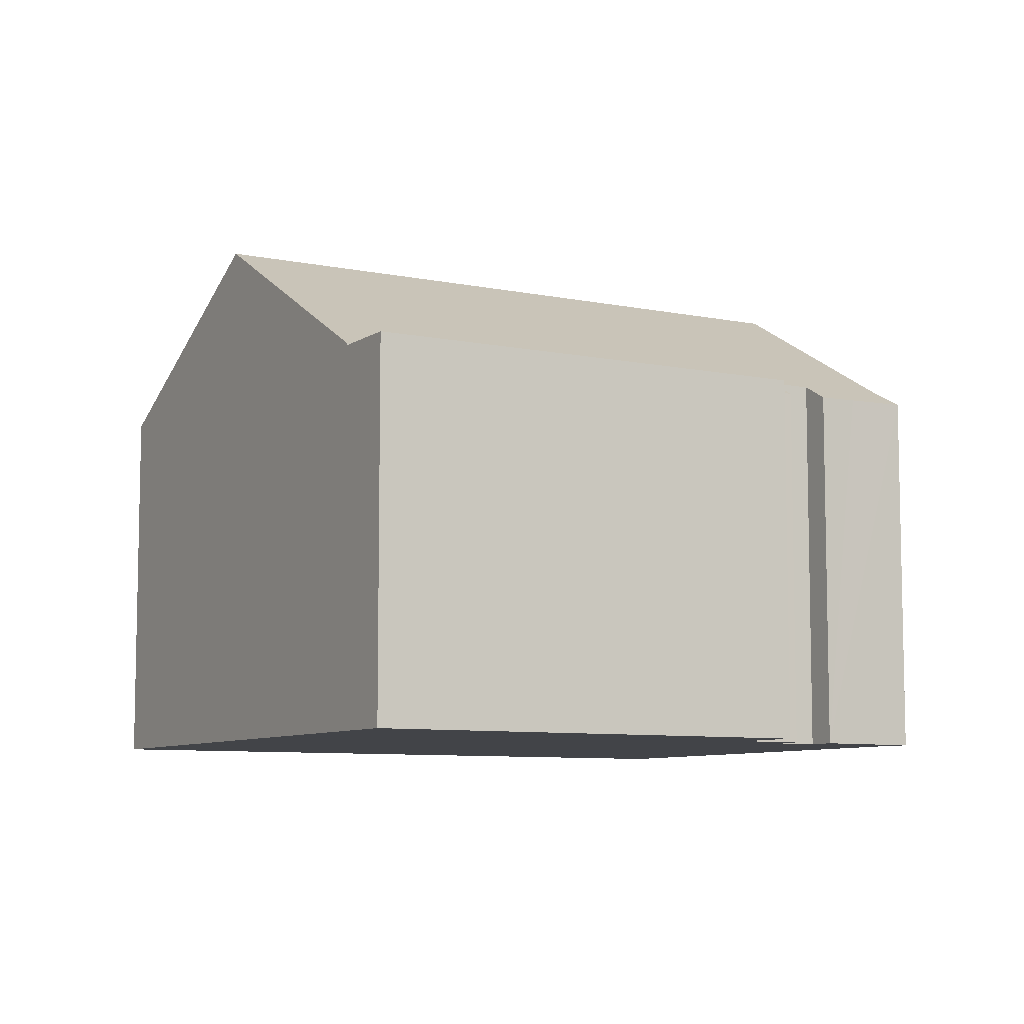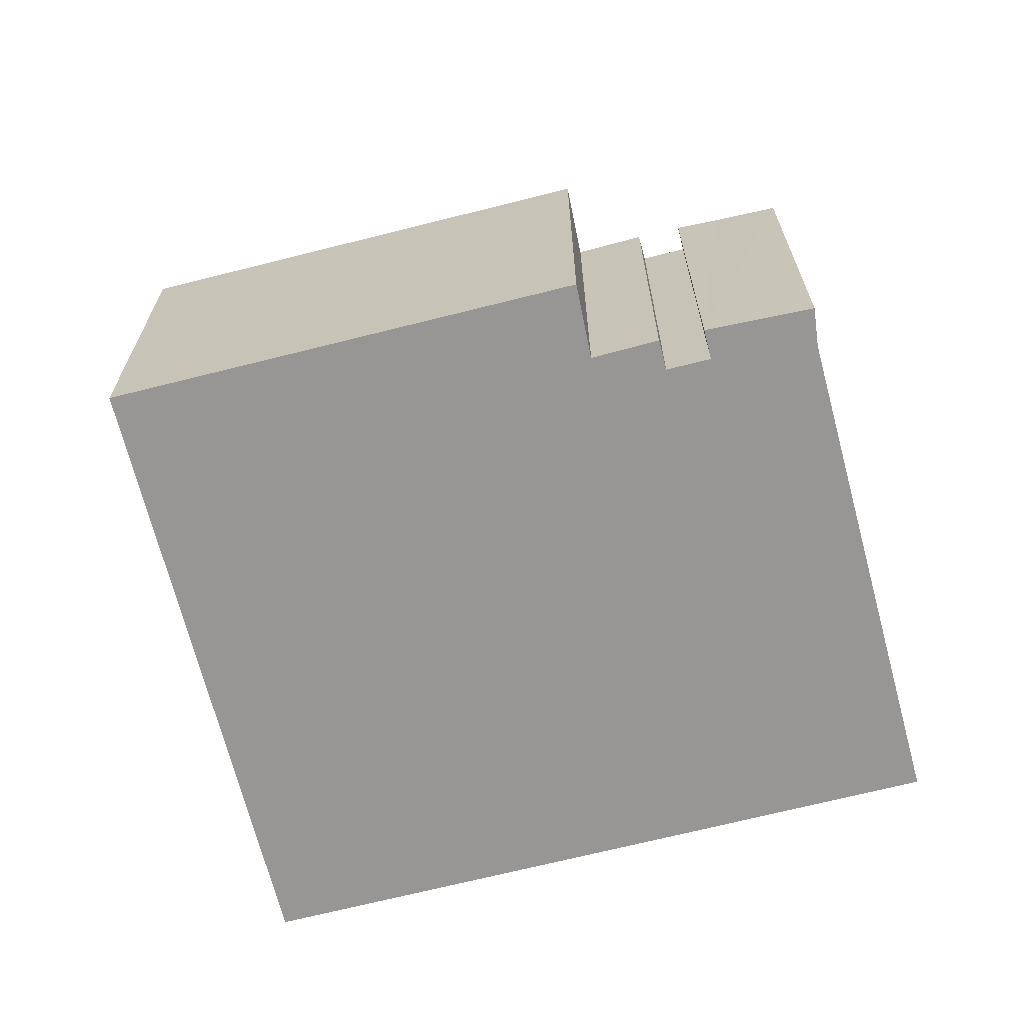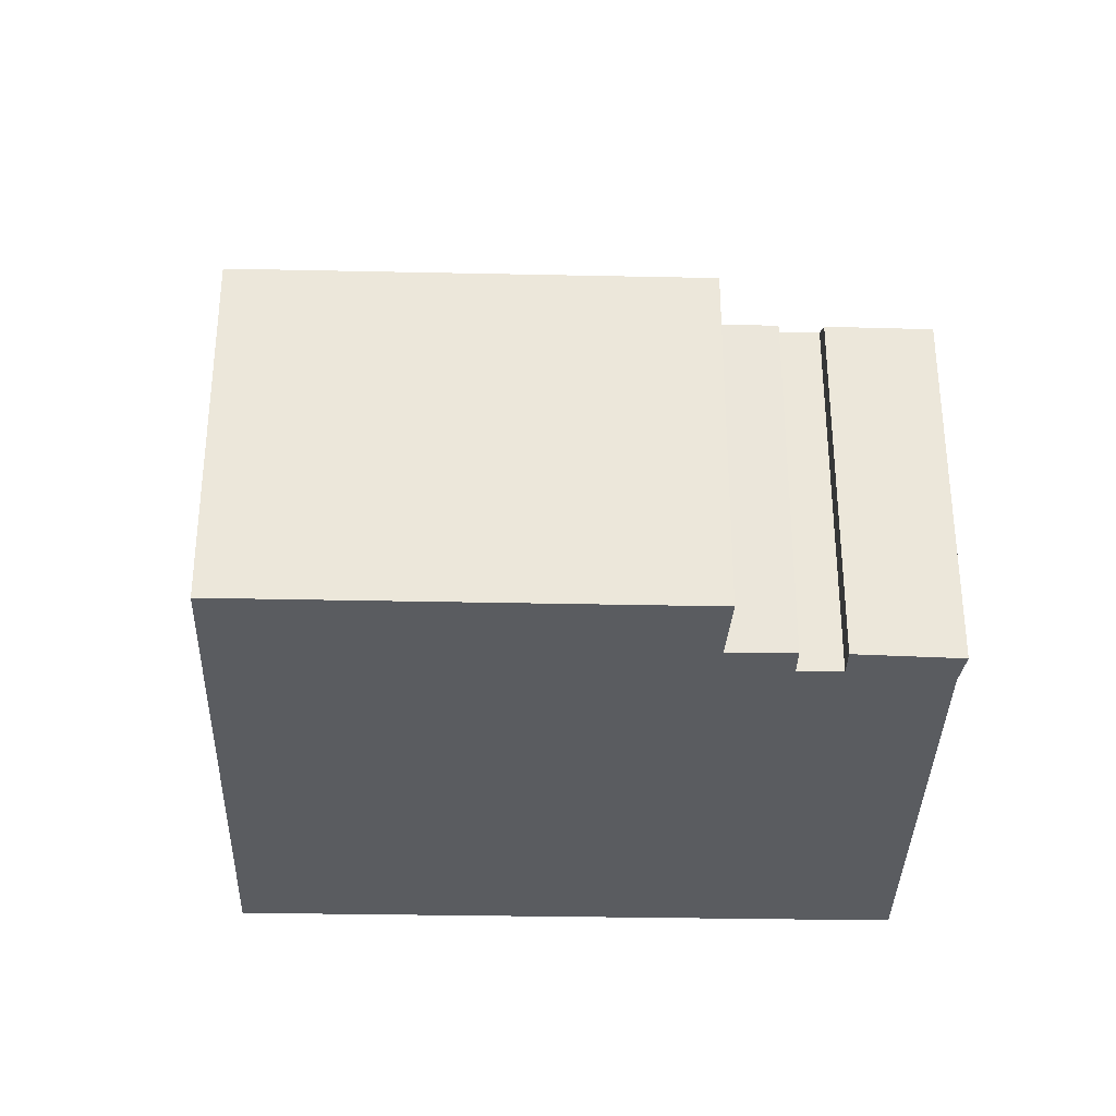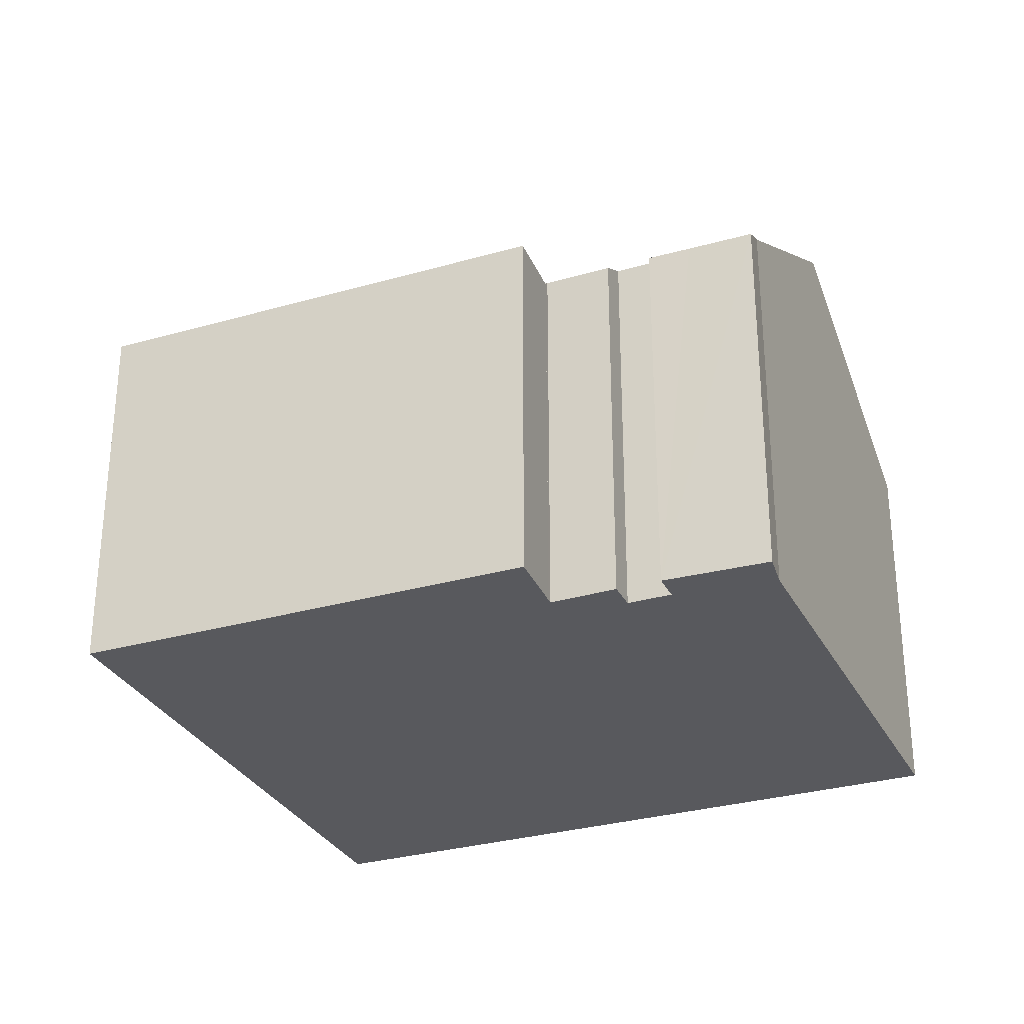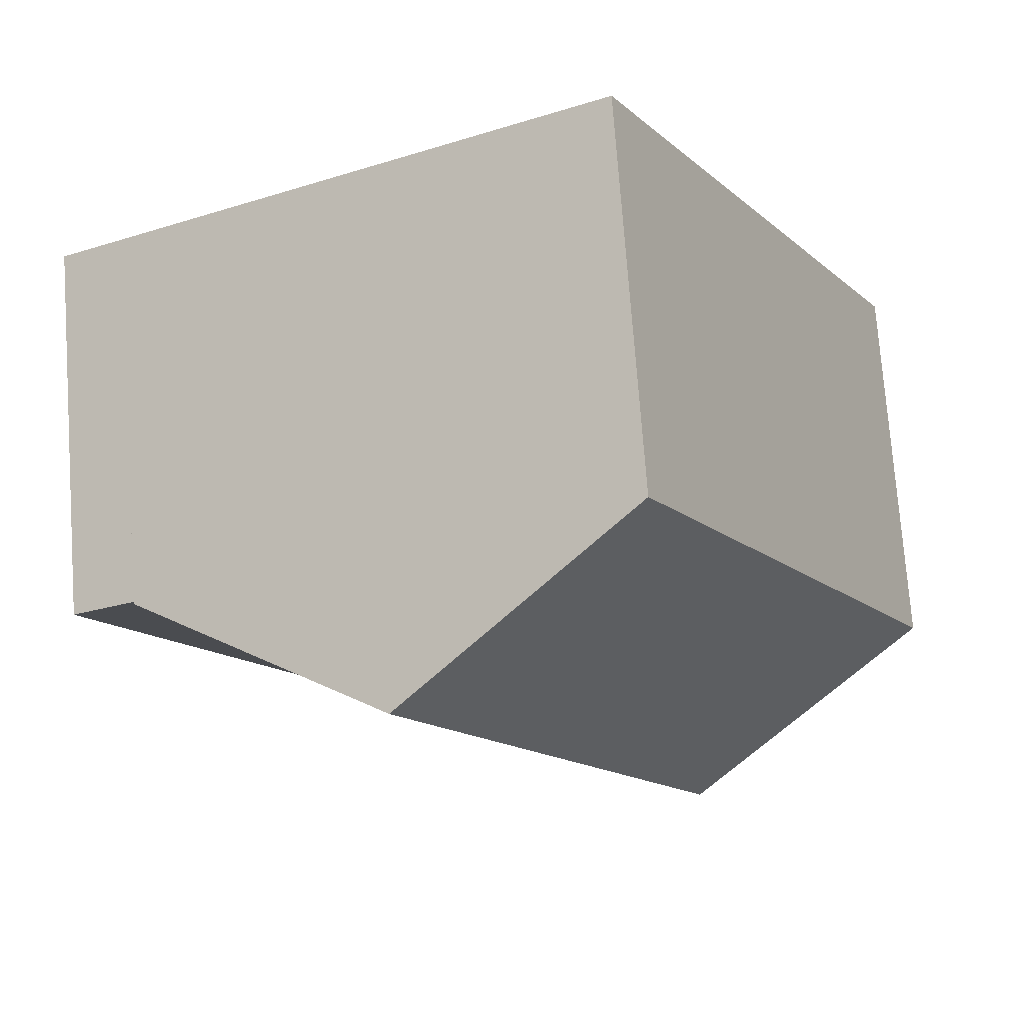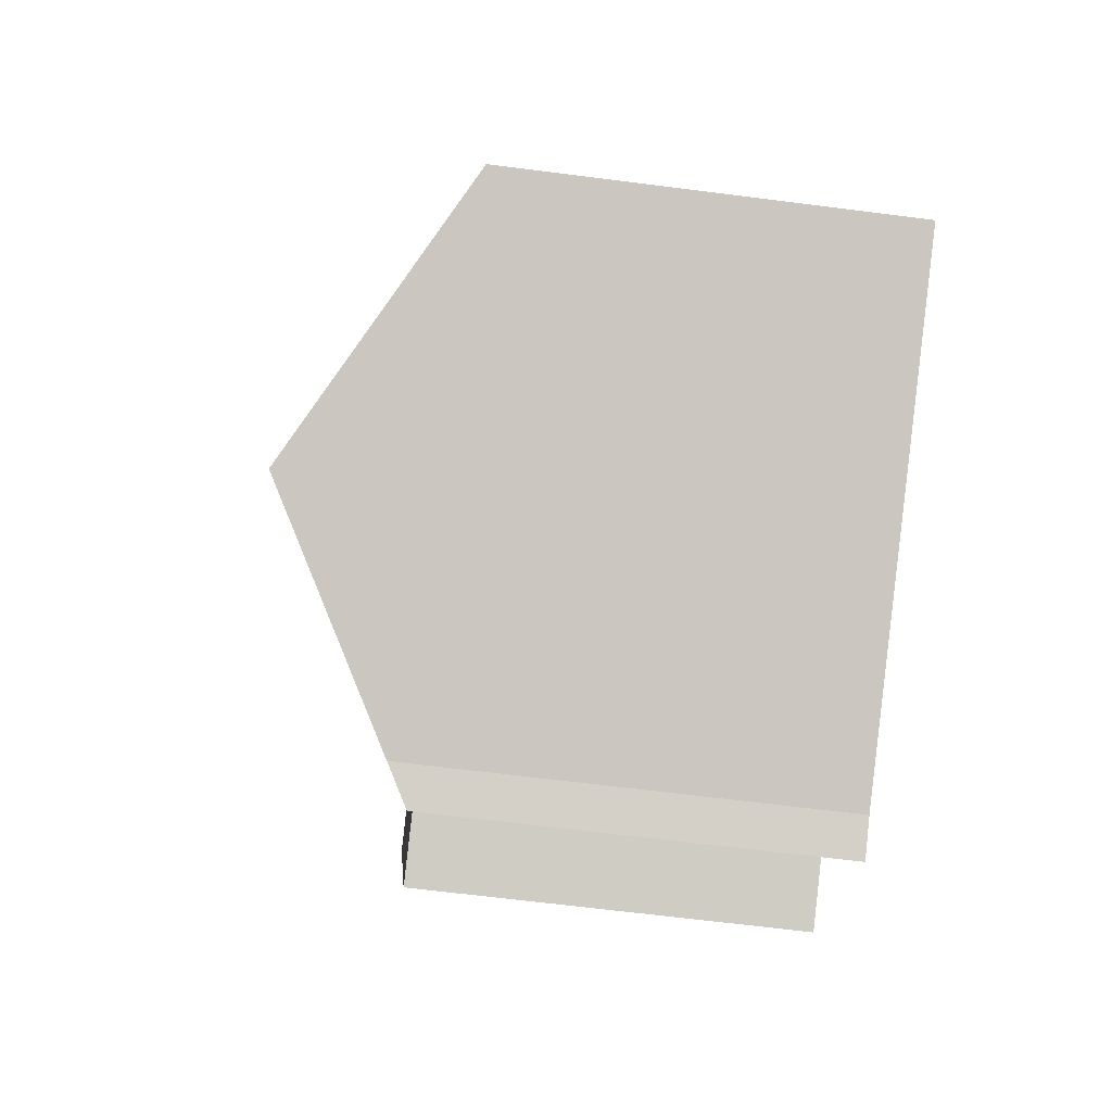
<metadata>
{"format":"obj","ext":"obj","renderer":"f3d","projection":"perspective","resolution":1024,"background":"white","views":[{"elev":-8.0,"azim":88.1,"up":"+Y"},{"elev":-67.8,"azim":132.4,"up":"+Y"},{"elev":-34.0,"azim":116.5,"up":"+Y"},{"elev":-30.2,"azim":140.8,"up":"+Y"},{"elev":74.5,"azim":175.8,"up":"+Z"},{"elev":-64.3,"azim":-97.4,"up":"+Z"}]}
</metadata>
<code>
v  12.38 9.26 -4.758
v  12.27 9.632 -3.511
v  12.92 9.23 -3.859
v  11.58 9.292 -6.139
v  14.33 9.159 -1.488
v  13.79 12.83 11.82
v  19.71 9.159 8.624
v  14.21 9.231 -1.42
v  13.45 9.219 -2.901
v  12.79 9.631 -2.547
v  10.8 9.806 -5.594
v  5.883 12.83 -3.047
v  7.956 9.214 14.96
v  0 9.214 5.642e-16
v  19.71 -5.281e-16 8.624
v  13.79 -7.235e-16 11.82
v  7.956 -9.161e-16 14.96
v  12.27 2.15e-16 -3.511
v  12.92 2.363e-16 -3.859
v  14.33 9.111e-17 -1.488
v  14.21 8.695e-17 -1.42
v  13.45 1.776e-16 -2.901
v  12.79 1.56e-16 -2.547
v  11.58 3.759e-16 -6.139
v  12.38 2.913e-16 -4.758
v  10.8 3.425e-16 -5.594
v  0 0 0
v  5.883 1.866e-16 -3.047
v  14.33 9.108 -1.488
v  21.25 9.108 7.791
v  15.81 9.108 -2.373
v  19.71 9.108 8.624
v  21.25 -4.771e-16 7.791
v  15.81 1.453e-16 -2.373
g defaultobject
f 1 2 3
f 2 1 4
f 5 6 7
f 6 5 8
f 6 8 9
f 6 9 10
f 6 10 2
f 6 2 4
f 6 4 11
f 6 11 12
f 13 12 14
f 12 13 6
f 13 7 6
f 7 13 15
f 15 13 16
f 16 13 17
f 18 3 2
f 3 18 19
f 15 5 7
f 5 15 20
f 21 9 8
f 9 21 22
f 10 18 2
f 18 10 23
f 19 1 3
f 1 19 4
f 4 19 24
f 24 19 25
f 5 21 8
f 21 5 20
f 9 23 10
f 23 9 22
f 4 26 11
f 26 4 24
f 26 12 11
f 12 26 14
f 14 26 27
f 27 26 28
f 27 13 14
f 13 27 17
f 25 26 24
f 19 18 25
f 28 17 27
f 17 28 26
f 17 26 25
f 17 25 18
f 17 18 23
f 17 23 22
f 17 22 21
f 17 21 20
f 17 20 16
f 16 20 15
f 29 30 31
f 30 29 32
f 15 30 32
f 30 15 33
f 33 31 30
f 31 33 34
f 34 29 31
f 29 34 20
f 20 32 29
f 32 20 15
f 20 33 15
f 33 20 34

</code>
